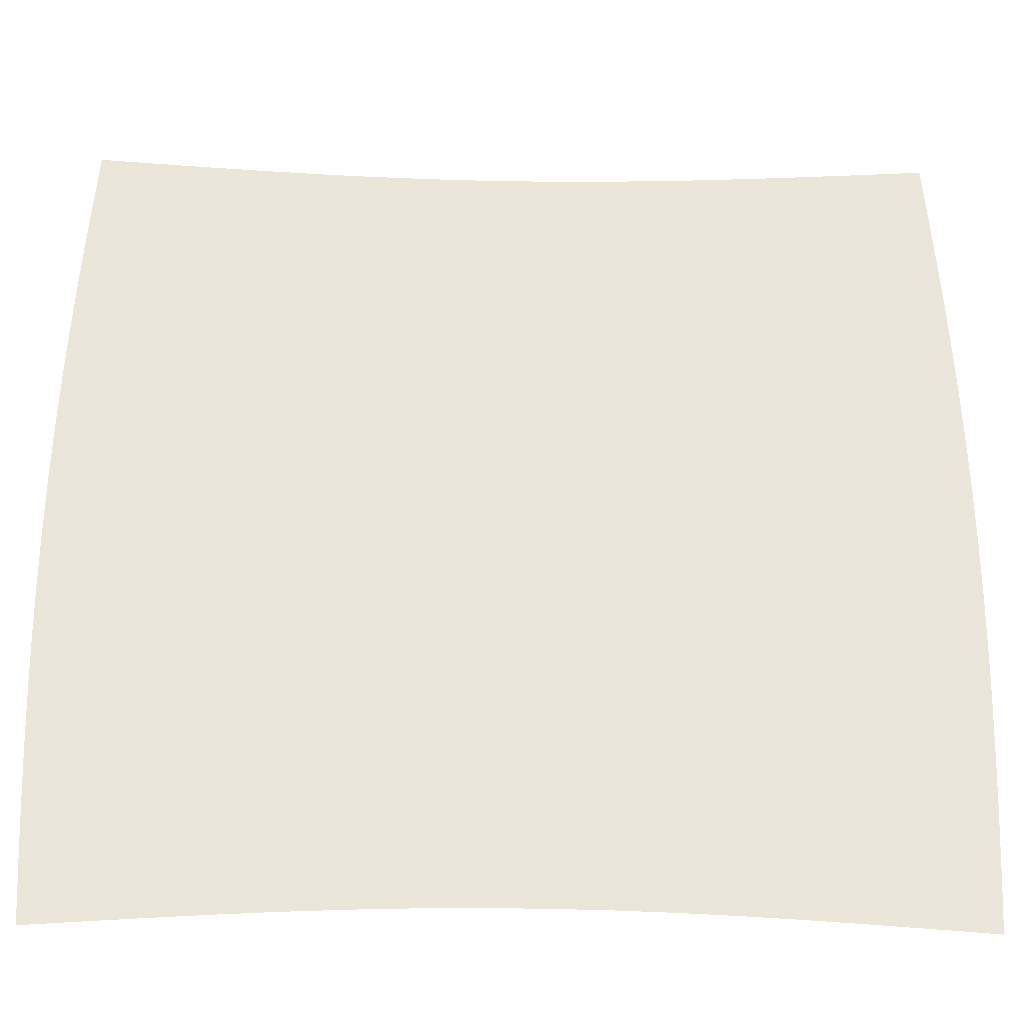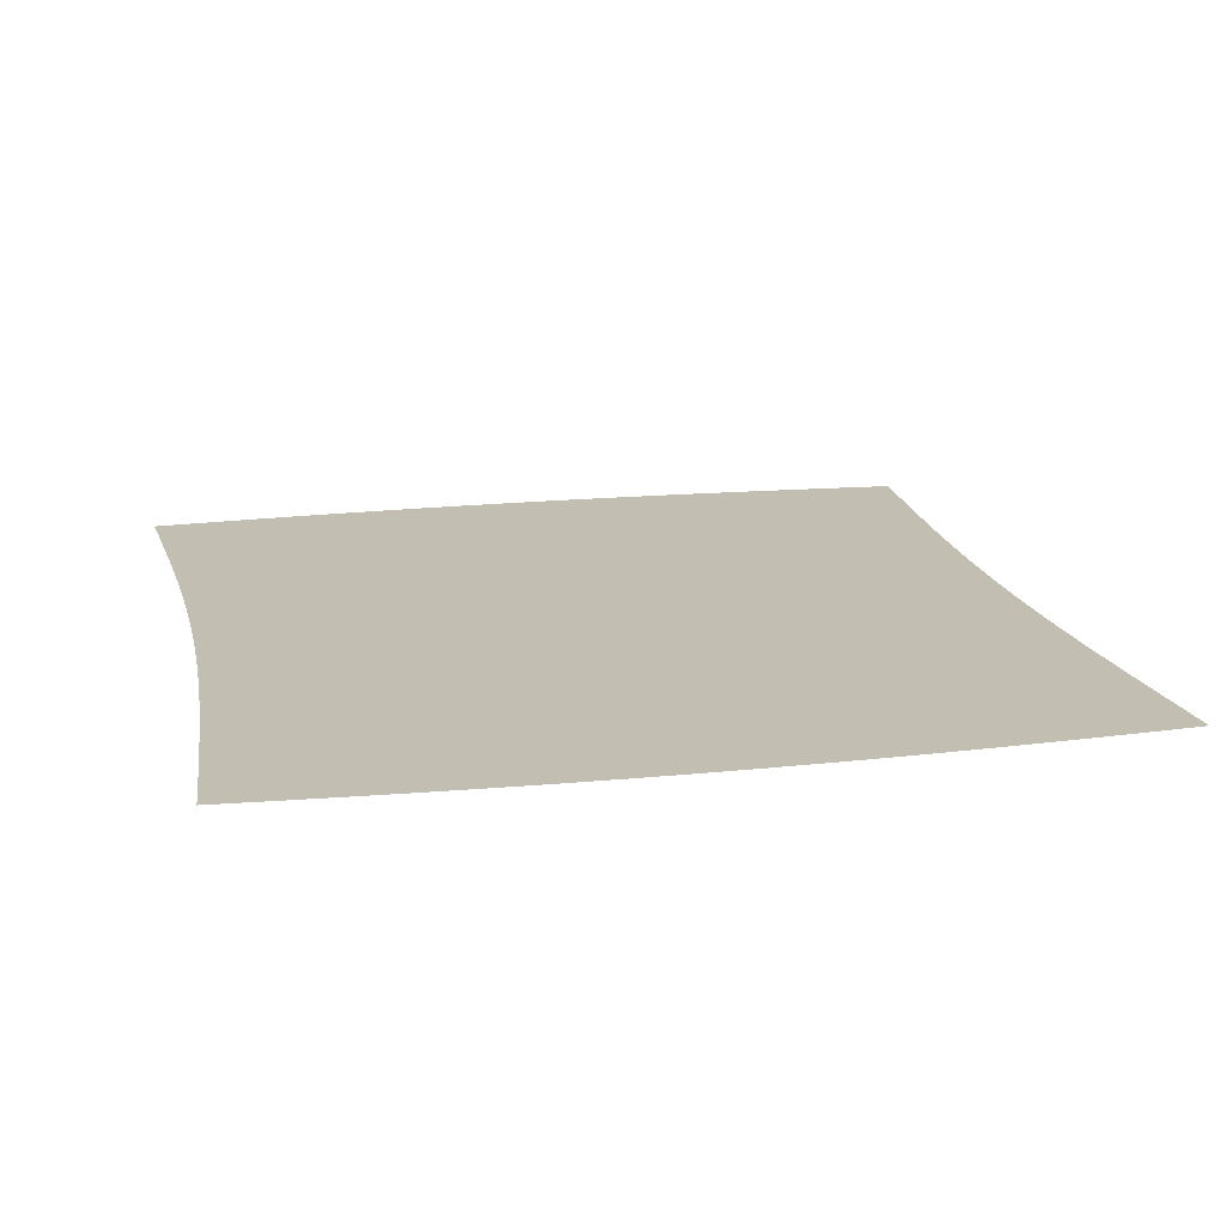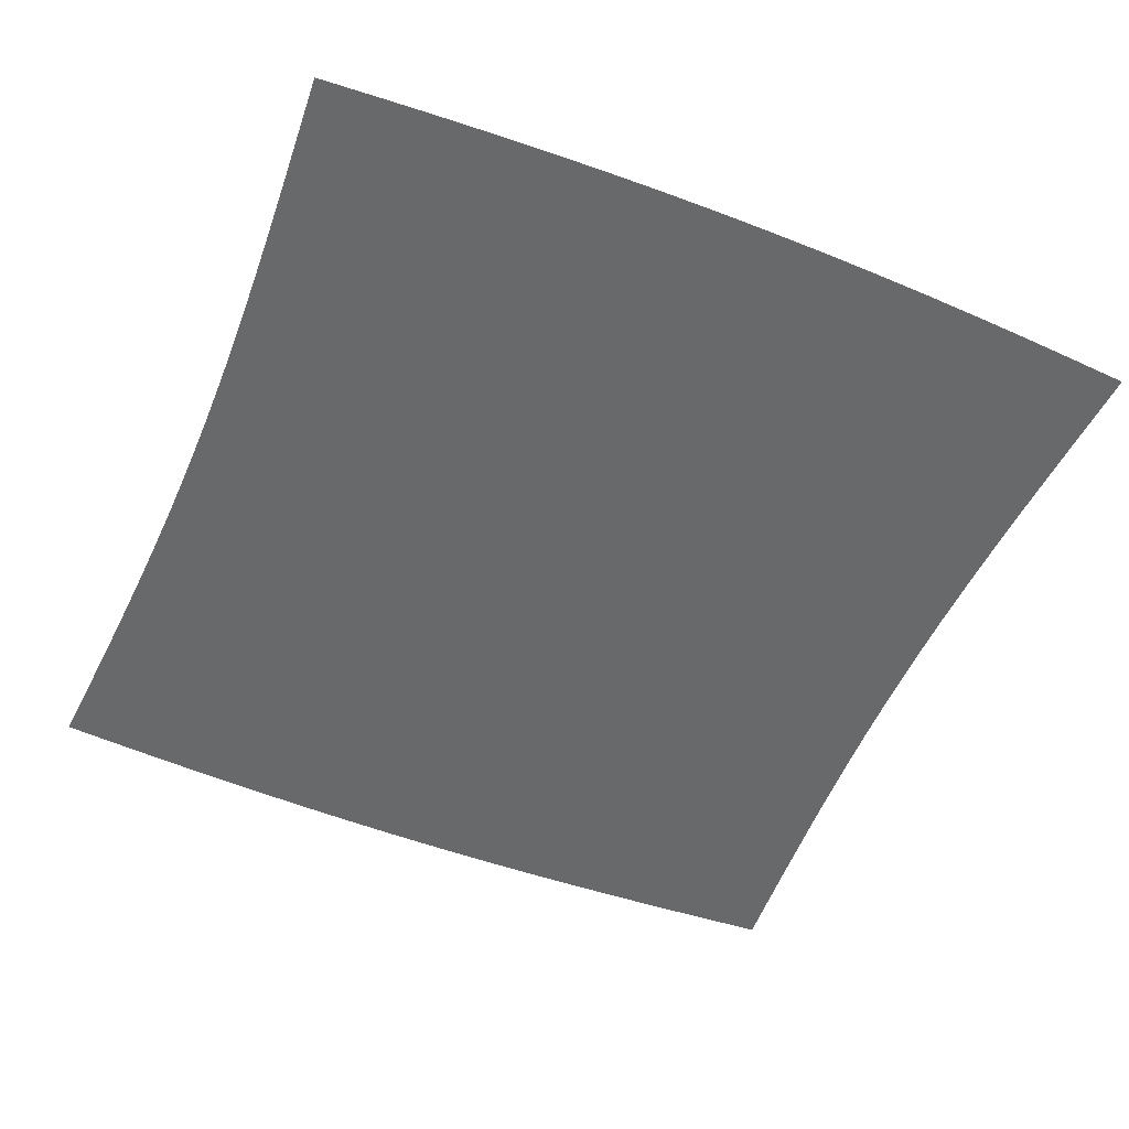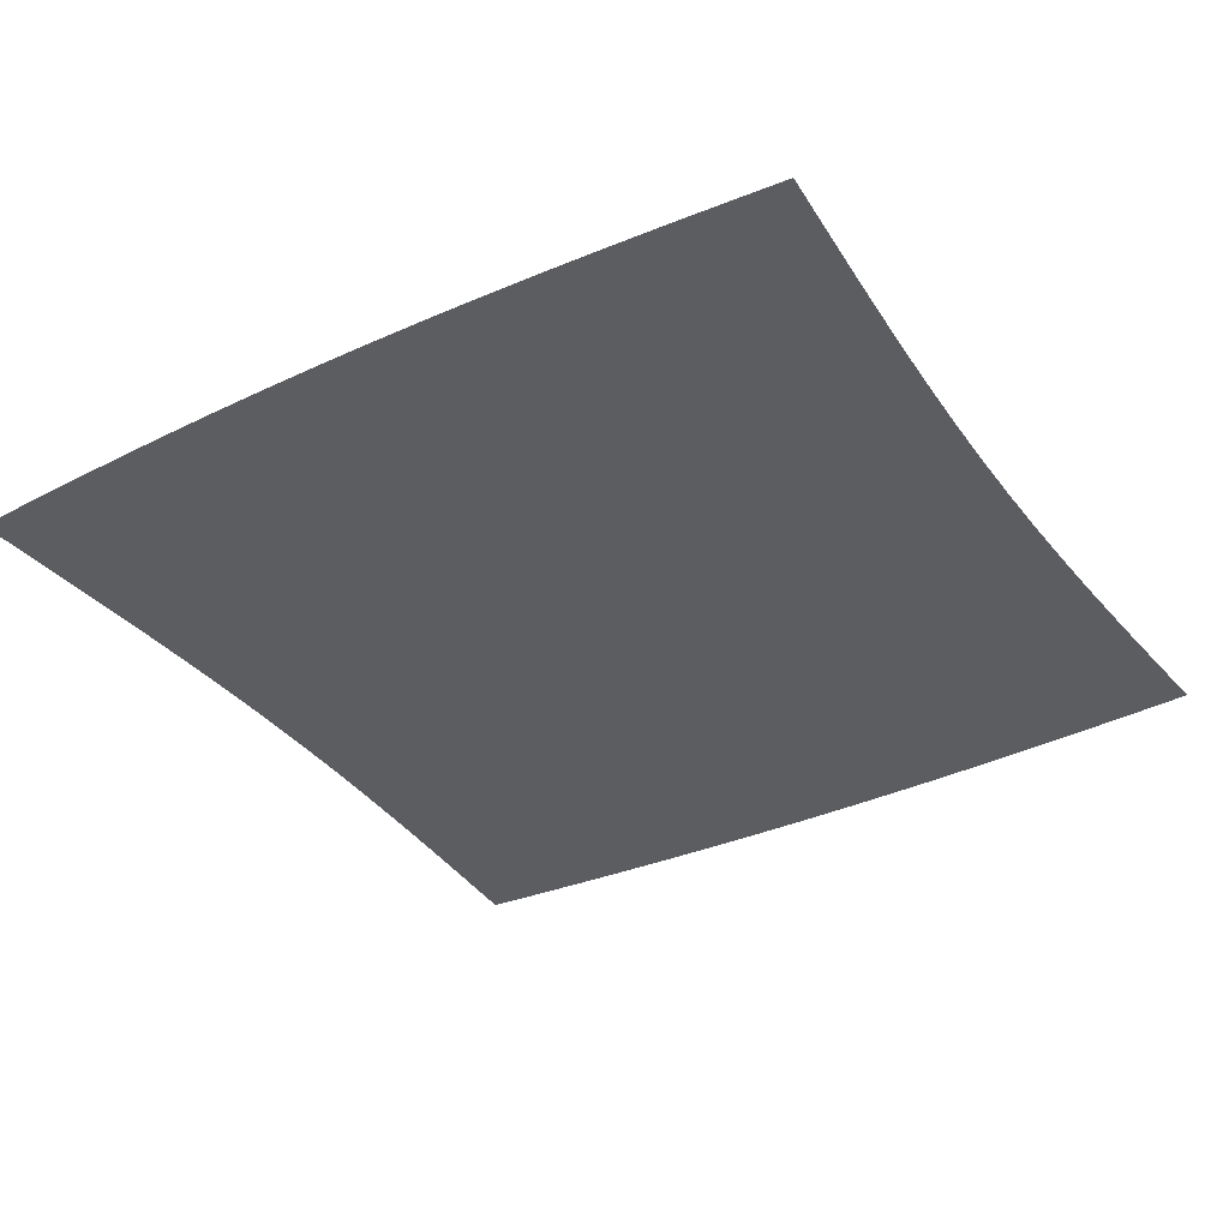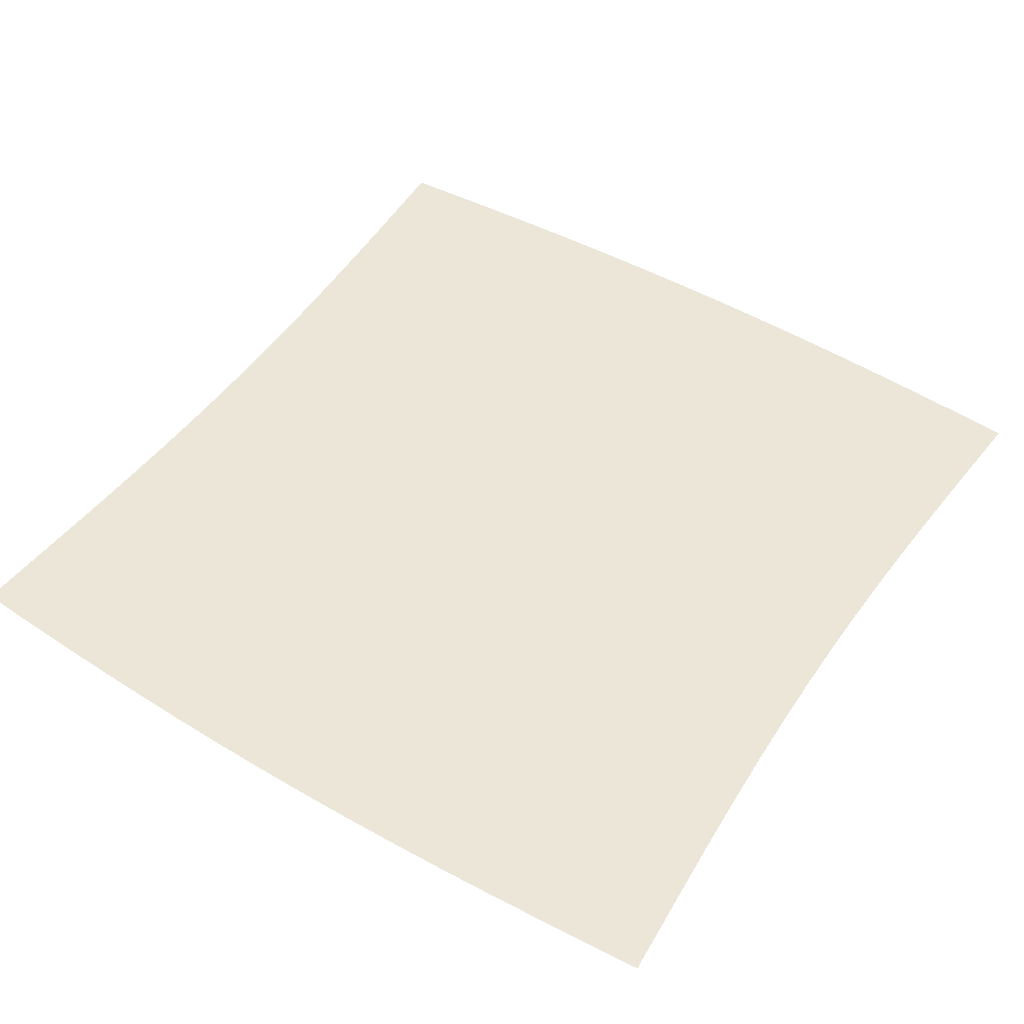
<metadata>
{"format":"obj","ext":"obj","renderer":"f3d","projection":"perspective","resolution":1024,"background":"white","views":[{"elev":-31.9,"azim":178.6,"up":"+Y"},{"elev":17.1,"azim":77.6,"up":"+Z"},{"elev":-52.6,"azim":67.3,"up":"+Z"},{"elev":-35.5,"azim":121.5,"up":"+Z"},{"elev":49.4,"azim":-56.9,"up":"+Z"}]}
</metadata>
<code>
v -0.5033 -0.5013 0
v -0.5078 -0.4346 0
v -0.512 -0.3679 0
v -0.5156 -0.301 0
v -0.5186 -0.2342 0
v -0.521 -0.1673 0
v -0.5225 -0.1004 0
v -0.5233 -0.03346 0
v -0.5233 0.03346 0
v -0.5225 0.1004 0
v -0.521 0.1673 0
v -0.5186 0.2342 0
v -0.5156 0.301 0
v -0.512 0.3679 0
v -0.5078 0.4346 0
v -0.5033 0.5013 0
v -0.4366 -0.4965 0
v -0.441 -0.4301 0
v -0.4451 -0.3638 0
v -0.4486 -0.2976 0
v -0.4515 -0.2313 0
v -0.4538 -0.1652 0
v -0.4553 -0.0991 0
v -0.4561 -0.03303 0
v -0.4561 0.03303 0
v -0.4553 0.0991 0
v -0.4538 0.1652 0
v -0.4515 0.2313 0
v -0.4486 0.2976 0
v -0.4451 0.3638 0
v -0.441 0.4301 0
v -0.4366 0.4965 0
v -0.3697 -0.4919 0
v -0.3739 -0.4257 0
v -0.3777 -0.3598 0
v -0.3809 -0.2941 0
v -0.3836 -0.2285 0
v -0.3857 -0.1631 0
v -0.3871 -0.09782 0
v -0.3878 -0.0326 0
v -0.3878 0.0326 0
v -0.3871 0.09782 0
v -0.3857 0.1631 0
v -0.3836 0.2285 0
v -0.3809 0.2941 0
v -0.3777 0.3598 0
v -0.3739 0.4257 0
v -0.3697 0.4919 0
v -0.3026 -0.4876 0
v -0.3064 -0.4216 0
v -0.3097 -0.356 0
v -0.3126 -0.2908 0
v -0.315 -0.2258 0
v -0.3168 -0.1611 0
v -0.3181 -0.0966 0
v -0.3187 -0.03219 0
v -0.3187 0.03219 0
v -0.3181 0.0966 0
v -0.3168 0.1611 0
v -0.315 0.2258 0
v -0.3126 0.2908 0
v -0.3097 0.356 0
v -0.3064 0.4216 0
v -0.3026 0.4876 0
v -0.2355 -0.4839 0
v -0.2386 -0.418 0
v -0.2414 -0.3527 0
v -0.2438 -0.2879 0
v -0.2458 -0.2235 0
v -0.2473 -0.1594 0
v -0.2483 -0.09552 0
v -0.2488 -0.03182 0
v -0.2488 0.03182 0
v -0.2483 0.09552 0
v -0.2473 0.1594 0
v -0.2458 0.2235 0
v -0.2438 0.2879 0
v -0.2414 0.3527 0
v -0.2386 0.418 0
v -0.2355 0.4839 0
v -0.1682 -0.4809 0
v -0.1706 -0.4151 0
v -0.1727 -0.35 0
v -0.1745 -0.2855 0
v -0.176 -0.2215 0
v -0.1771 -0.1579 0
v -0.1778 -0.09464 0
v -0.1782 -0.03153 0
v -0.1782 0.03153 0
v -0.1778 0.09464 0
v -0.1771 0.1579 0
v -0.176 0.2215 0
v -0.1745 0.2855 0
v -0.1727 0.35 0
v -0.1706 0.4151 0
v -0.1682 0.4809 0
v -0.101 -0.4788 0
v -0.1024 -0.4131 0
v -0.1037 -0.3481 0
v -0.1048 -0.2839 0
v -0.1057 -0.2202 0
v -0.1064 -0.1569 0
v -0.1069 -0.09402 0
v -0.1071 -0.03132 0
v -0.1071 0.03132 0
v -0.1069 0.09402 0
v -0.1064 0.1569 0
v -0.1057 0.2202 0
v -0.1048 0.2839 0
v -0.1037 0.3481 0
v -0.1024 0.4131 0
v -0.101 0.4788 0
v -0.03366 -0.4777 0
v -0.03415 -0.412 0
v -0.03459 -0.3472 0
v -0.03497 -0.283 0
v -0.03528 -0.2195 0
v -0.03551 -0.1564 0
v -0.03566 -0.0937 0
v -0.03574 -0.03121 0
v -0.03574 0.03121 0
v -0.03566 0.0937 0
v -0.03551 0.1564 0
v -0.03528 0.2195 0
v -0.03497 0.283 0
v -0.03459 0.3472 0
v -0.03415 0.412 0
v -0.03366 0.4777 0
v 0.03366 -0.4777 0
v 0.03415 -0.412 0
v 0.03459 -0.3472 0
v 0.03497 -0.283 0
v 0.03528 -0.2195 0
v 0.03551 -0.1564 0
v 0.03566 -0.0937 0
v 0.03574 -0.03121 0
v 0.03574 0.03121 0
v 0.03566 0.0937 0
v 0.03551 0.1564 0
v 0.03528 0.2195 0
v 0.03497 0.283 0
v 0.03459 0.3472 0
v 0.03415 0.412 0
v 0.03366 0.4777 0
v 0.101 -0.4788 0
v 0.1024 -0.4131 0
v 0.1037 -0.3481 0
v 0.1048 -0.2839 0
v 0.1057 -0.2202 0
v 0.1064 -0.1569 0
v 0.1069 -0.09402 0
v 0.1071 -0.03132 0
v 0.1071 0.03132 0
v 0.1069 0.09402 0
v 0.1064 0.1569 0
v 0.1057 0.2202 0
v 0.1048 0.2839 0
v 0.1037 0.3481 0
v 0.1024 0.4131 0
v 0.101 0.4788 0
v 0.1682 -0.4809 0
v 0.1706 -0.4151 0
v 0.1727 -0.35 0
v 0.1745 -0.2855 0
v 0.176 -0.2215 0
v 0.1771 -0.1579 0
v 0.1778 -0.09464 0
v 0.1782 -0.03153 0
v 0.1782 0.03153 0
v 0.1778 0.09464 0
v 0.1771 0.1579 0
v 0.176 0.2215 0
v 0.1745 0.2855 0
v 0.1727 0.35 0
v 0.1706 0.4151 0
v 0.1682 0.4809 0
v 0.2355 -0.4839 0
v 0.2386 -0.418 0
v 0.2414 -0.3527 0
v 0.2438 -0.2879 0
v 0.2458 -0.2235 0
v 0.2473 -0.1594 0
v 0.2483 -0.09552 0
v 0.2488 -0.03182 0
v 0.2488 0.03182 0
v 0.2483 0.09552 0
v 0.2473 0.1594 0
v 0.2458 0.2235 0
v 0.2438 0.2879 0
v 0.2414 0.3527 0
v 0.2386 0.418 0
v 0.2355 0.4839 0
v 0.3026 -0.4876 0
v 0.3064 -0.4216 0
v 0.3097 -0.356 0
v 0.3126 -0.2908 0
v 0.315 -0.2258 0
v 0.3168 -0.1611 0
v 0.3181 -0.0966 0
v 0.3187 -0.03219 0
v 0.3187 0.03219 0
v 0.3181 0.0966 0
v 0.3168 0.1611 0
v 0.315 0.2258 0
v 0.3126 0.2908 0
v 0.3097 0.356 0
v 0.3064 0.4216 0
v 0.3026 0.4876 0
v 0.3697 -0.4919 0
v 0.3739 -0.4257 0
v 0.3777 -0.3598 0
v 0.3809 -0.2941 0
v 0.3836 -0.2285 0
v 0.3857 -0.1631 0
v 0.3871 -0.09782 0
v 0.3878 -0.0326 0
v 0.3878 0.0326 0
v 0.3871 0.09782 0
v 0.3857 0.1631 0
v 0.3836 0.2285 0
v 0.3809 0.2941 0
v 0.3777 0.3598 0
v 0.3739 0.4257 0
v 0.3697 0.4919 0
v 0.4366 -0.4965 0
v 0.441 -0.4301 0
v 0.4451 -0.3638 0
v 0.4486 -0.2976 0
v 0.4515 -0.2313 0
v 0.4538 -0.1652 0
v 0.4553 -0.0991 0
v 0.4561 -0.03303 0
v 0.4561 0.03303 0
v 0.4553 0.0991 0
v 0.4538 0.1652 0
v 0.4515 0.2313 0
v 0.4486 0.2976 0
v 0.4451 0.3638 0
v 0.441 0.4301 0
v 0.4366 0.4965 0
v 0.5033 -0.5013 0
v 0.5078 -0.4346 0
v 0.512 -0.3679 0
v 0.5156 -0.301 0
v 0.5186 -0.2342 0
v 0.521 -0.1673 0
v 0.5225 -0.1004 0
v 0.5233 -0.03346 0
v 0.5233 0.03346 0
v 0.5225 0.1004 0
v 0.521 0.1673 0
v 0.5186 0.2342 0
v 0.5156 0.301 0
v 0.512 0.3679 0
v 0.5078 0.4346 0
v 0.5033 0.5013 0
f 1 17 18
f 1 18 2
f 2 18 19
f 2 19 3
f 3 19 20
f 3 20 4
f 4 20 21
f 4 21 5
f 5 21 22
f 5 22 6
f 6 22 23
f 6 23 7
f 7 23 24
f 7 24 8
f 8 24 25
f 8 25 9
f 9 25 26
f 9 26 10
f 10 26 27
f 10 27 11
f 11 27 28
f 11 28 12
f 12 28 29
f 12 29 13
f 13 29 30
f 13 30 14
f 14 30 31
f 14 31 15
f 15 31 32
f 15 32 16
f 17 33 34
f 17 34 18
f 18 34 35
f 18 35 19
f 19 35 36
f 19 36 20
f 20 36 37
f 20 37 21
f 21 37 38
f 21 38 22
f 22 38 39
f 22 39 23
f 23 39 40
f 23 40 24
f 24 40 41
f 24 41 25
f 25 41 42
f 25 42 26
f 26 42 43
f 26 43 27
f 27 43 44
f 27 44 28
f 28 44 45
f 28 45 29
f 29 45 46
f 29 46 30
f 30 46 47
f 30 47 31
f 31 47 48
f 31 48 32
f 33 49 50
f 33 50 34
f 34 50 51
f 34 51 35
f 35 51 52
f 35 52 36
f 36 52 53
f 36 53 37
f 37 53 54
f 37 54 38
f 38 54 55
f 38 55 39
f 39 55 56
f 39 56 40
f 40 56 57
f 40 57 41
f 41 57 58
f 41 58 42
f 42 58 59
f 42 59 43
f 43 59 60
f 43 60 44
f 44 60 61
f 44 61 45
f 45 61 62
f 45 62 46
f 46 62 63
f 46 63 47
f 47 63 64
f 47 64 48
f 49 65 66
f 49 66 50
f 50 66 67
f 50 67 51
f 51 67 68
f 51 68 52
f 52 68 69
f 52 69 53
f 53 69 70
f 53 70 54
f 54 70 71
f 54 71 55
f 55 71 72
f 55 72 56
f 56 72 73
f 56 73 57
f 57 73 74
f 57 74 58
f 58 74 75
f 58 75 59
f 59 75 76
f 59 76 60
f 60 76 77
f 60 77 61
f 61 77 78
f 61 78 62
f 62 78 79
f 62 79 63
f 63 79 80
f 63 80 64
f 65 81 82
f 65 82 66
f 66 82 83
f 66 83 67
f 67 83 84
f 67 84 68
f 68 84 85
f 68 85 69
f 69 85 86
f 69 86 70
f 70 86 87
f 70 87 71
f 71 87 88
f 71 88 72
f 72 88 89
f 72 89 73
f 73 89 90
f 73 90 74
f 74 90 91
f 74 91 75
f 75 91 92
f 75 92 76
f 76 92 93
f 76 93 77
f 77 93 94
f 77 94 78
f 78 94 95
f 78 95 79
f 79 95 96
f 79 96 80
f 81 97 98
f 81 98 82
f 82 98 99
f 82 99 83
f 83 99 100
f 83 100 84
f 84 100 101
f 84 101 85
f 85 101 102
f 85 102 86
f 86 102 103
f 86 103 87
f 87 103 104
f 87 104 88
f 88 104 105
f 88 105 89
f 89 105 106
f 89 106 90
f 90 106 107
f 90 107 91
f 91 107 108
f 91 108 92
f 92 108 109
f 92 109 93
f 93 109 110
f 93 110 94
f 94 110 111
f 94 111 95
f 95 111 112
f 95 112 96
f 97 113 114
f 97 114 98
f 98 114 115
f 98 115 99
f 99 115 116
f 99 116 100
f 100 116 117
f 100 117 101
f 101 117 118
f 101 118 102
f 102 118 119
f 102 119 103
f 103 119 120
f 103 120 104
f 104 120 121
f 104 121 105
f 105 121 122
f 105 122 106
f 106 122 123
f 106 123 107
f 107 123 124
f 107 124 108
f 108 124 125
f 108 125 109
f 109 125 126
f 109 126 110
f 110 126 127
f 110 127 111
f 111 127 128
f 111 128 112
f 113 129 130
f 113 130 114
f 114 130 131
f 114 131 115
f 115 131 132
f 115 132 116
f 116 132 133
f 116 133 117
f 117 133 134
f 117 134 118
f 118 134 135
f 118 135 119
f 119 135 136
f 119 136 120
f 120 136 137
f 120 137 121
f 121 137 138
f 121 138 122
f 122 138 139
f 122 139 123
f 123 139 140
f 123 140 124
f 124 140 141
f 124 141 125
f 125 141 142
f 125 142 126
f 126 142 143
f 126 143 127
f 127 143 144
f 127 144 128
f 129 145 146
f 129 146 130
f 130 146 147
f 130 147 131
f 131 147 148
f 131 148 132
f 132 148 149
f 132 149 133
f 133 149 150
f 133 150 134
f 134 150 151
f 134 151 135
f 135 151 152
f 135 152 136
f 136 152 153
f 136 153 137
f 137 153 154
f 137 154 138
f 138 154 155
f 138 155 139
f 139 155 156
f 139 156 140
f 140 156 157
f 140 157 141
f 141 157 158
f 141 158 142
f 142 158 159
f 142 159 143
f 143 159 160
f 143 160 144
f 145 161 162
f 145 162 146
f 146 162 163
f 146 163 147
f 147 163 164
f 147 164 148
f 148 164 165
f 148 165 149
f 149 165 166
f 149 166 150
f 150 166 167
f 150 167 151
f 151 167 168
f 151 168 152
f 152 168 169
f 152 169 153
f 153 169 170
f 153 170 154
f 154 170 171
f 154 171 155
f 155 171 172
f 155 172 156
f 156 172 173
f 156 173 157
f 157 173 174
f 157 174 158
f 158 174 175
f 158 175 159
f 159 175 176
f 159 176 160
f 161 177 178
f 161 178 162
f 162 178 179
f 162 179 163
f 163 179 180
f 163 180 164
f 164 180 181
f 164 181 165
f 165 181 182
f 165 182 166
f 166 182 183
f 166 183 167
f 167 183 184
f 167 184 168
f 168 184 185
f 168 185 169
f 169 185 186
f 169 186 170
f 170 186 187
f 170 187 171
f 171 187 188
f 171 188 172
f 172 188 189
f 172 189 173
f 173 189 190
f 173 190 174
f 174 190 191
f 174 191 175
f 175 191 192
f 175 192 176
f 177 193 194
f 177 194 178
f 178 194 195
f 178 195 179
f 179 195 196
f 179 196 180
f 180 196 197
f 180 197 181
f 181 197 198
f 181 198 182
f 182 198 199
f 182 199 183
f 183 199 200
f 183 200 184
f 184 200 201
f 184 201 185
f 185 201 202
f 185 202 186
f 186 202 203
f 186 203 187
f 187 203 204
f 187 204 188
f 188 204 205
f 188 205 189
f 189 205 206
f 189 206 190
f 190 206 207
f 190 207 191
f 191 207 208
f 191 208 192
f 193 209 210
f 193 210 194
f 194 210 211
f 194 211 195
f 195 211 212
f 195 212 196
f 196 212 213
f 196 213 197
f 197 213 214
f 197 214 198
f 198 214 215
f 198 215 199
f 199 215 216
f 199 216 200
f 200 216 217
f 200 217 201
f 201 217 218
f 201 218 202
f 202 218 219
f 202 219 203
f 203 219 220
f 203 220 204
f 204 220 221
f 204 221 205
f 205 221 222
f 205 222 206
f 206 222 223
f 206 223 207
f 207 223 224
f 207 224 208
f 209 225 226
f 209 226 210
f 210 226 227
f 210 227 211
f 211 227 228
f 211 228 212
f 212 228 229
f 212 229 213
f 213 229 230
f 213 230 214
f 214 230 231
f 214 231 215
f 215 231 232
f 215 232 216
f 216 232 233
f 216 233 217
f 217 233 234
f 217 234 218
f 218 234 235
f 218 235 219
f 219 235 236
f 219 236 220
f 220 236 237
f 220 237 221
f 221 237 238
f 221 238 222
f 222 238 239
f 222 239 223
f 223 239 240
f 223 240 224
f 225 241 242
f 225 242 226
f 226 242 243
f 226 243 227
f 227 243 244
f 227 244 228
f 228 244 245
f 228 245 229
f 229 245 246
f 229 246 230
f 230 246 247
f 230 247 231
f 231 247 248
f 231 248 232
f 232 248 249
f 232 249 233
f 233 249 250
f 233 250 234
f 234 250 251
f 234 251 235
f 235 251 252
f 235 252 236
f 236 252 253
f 236 253 237
f 237 253 254
f 237 254 238
f 238 254 255
f 238 255 239
f 239 255 256
f 239 256 240

</code>
